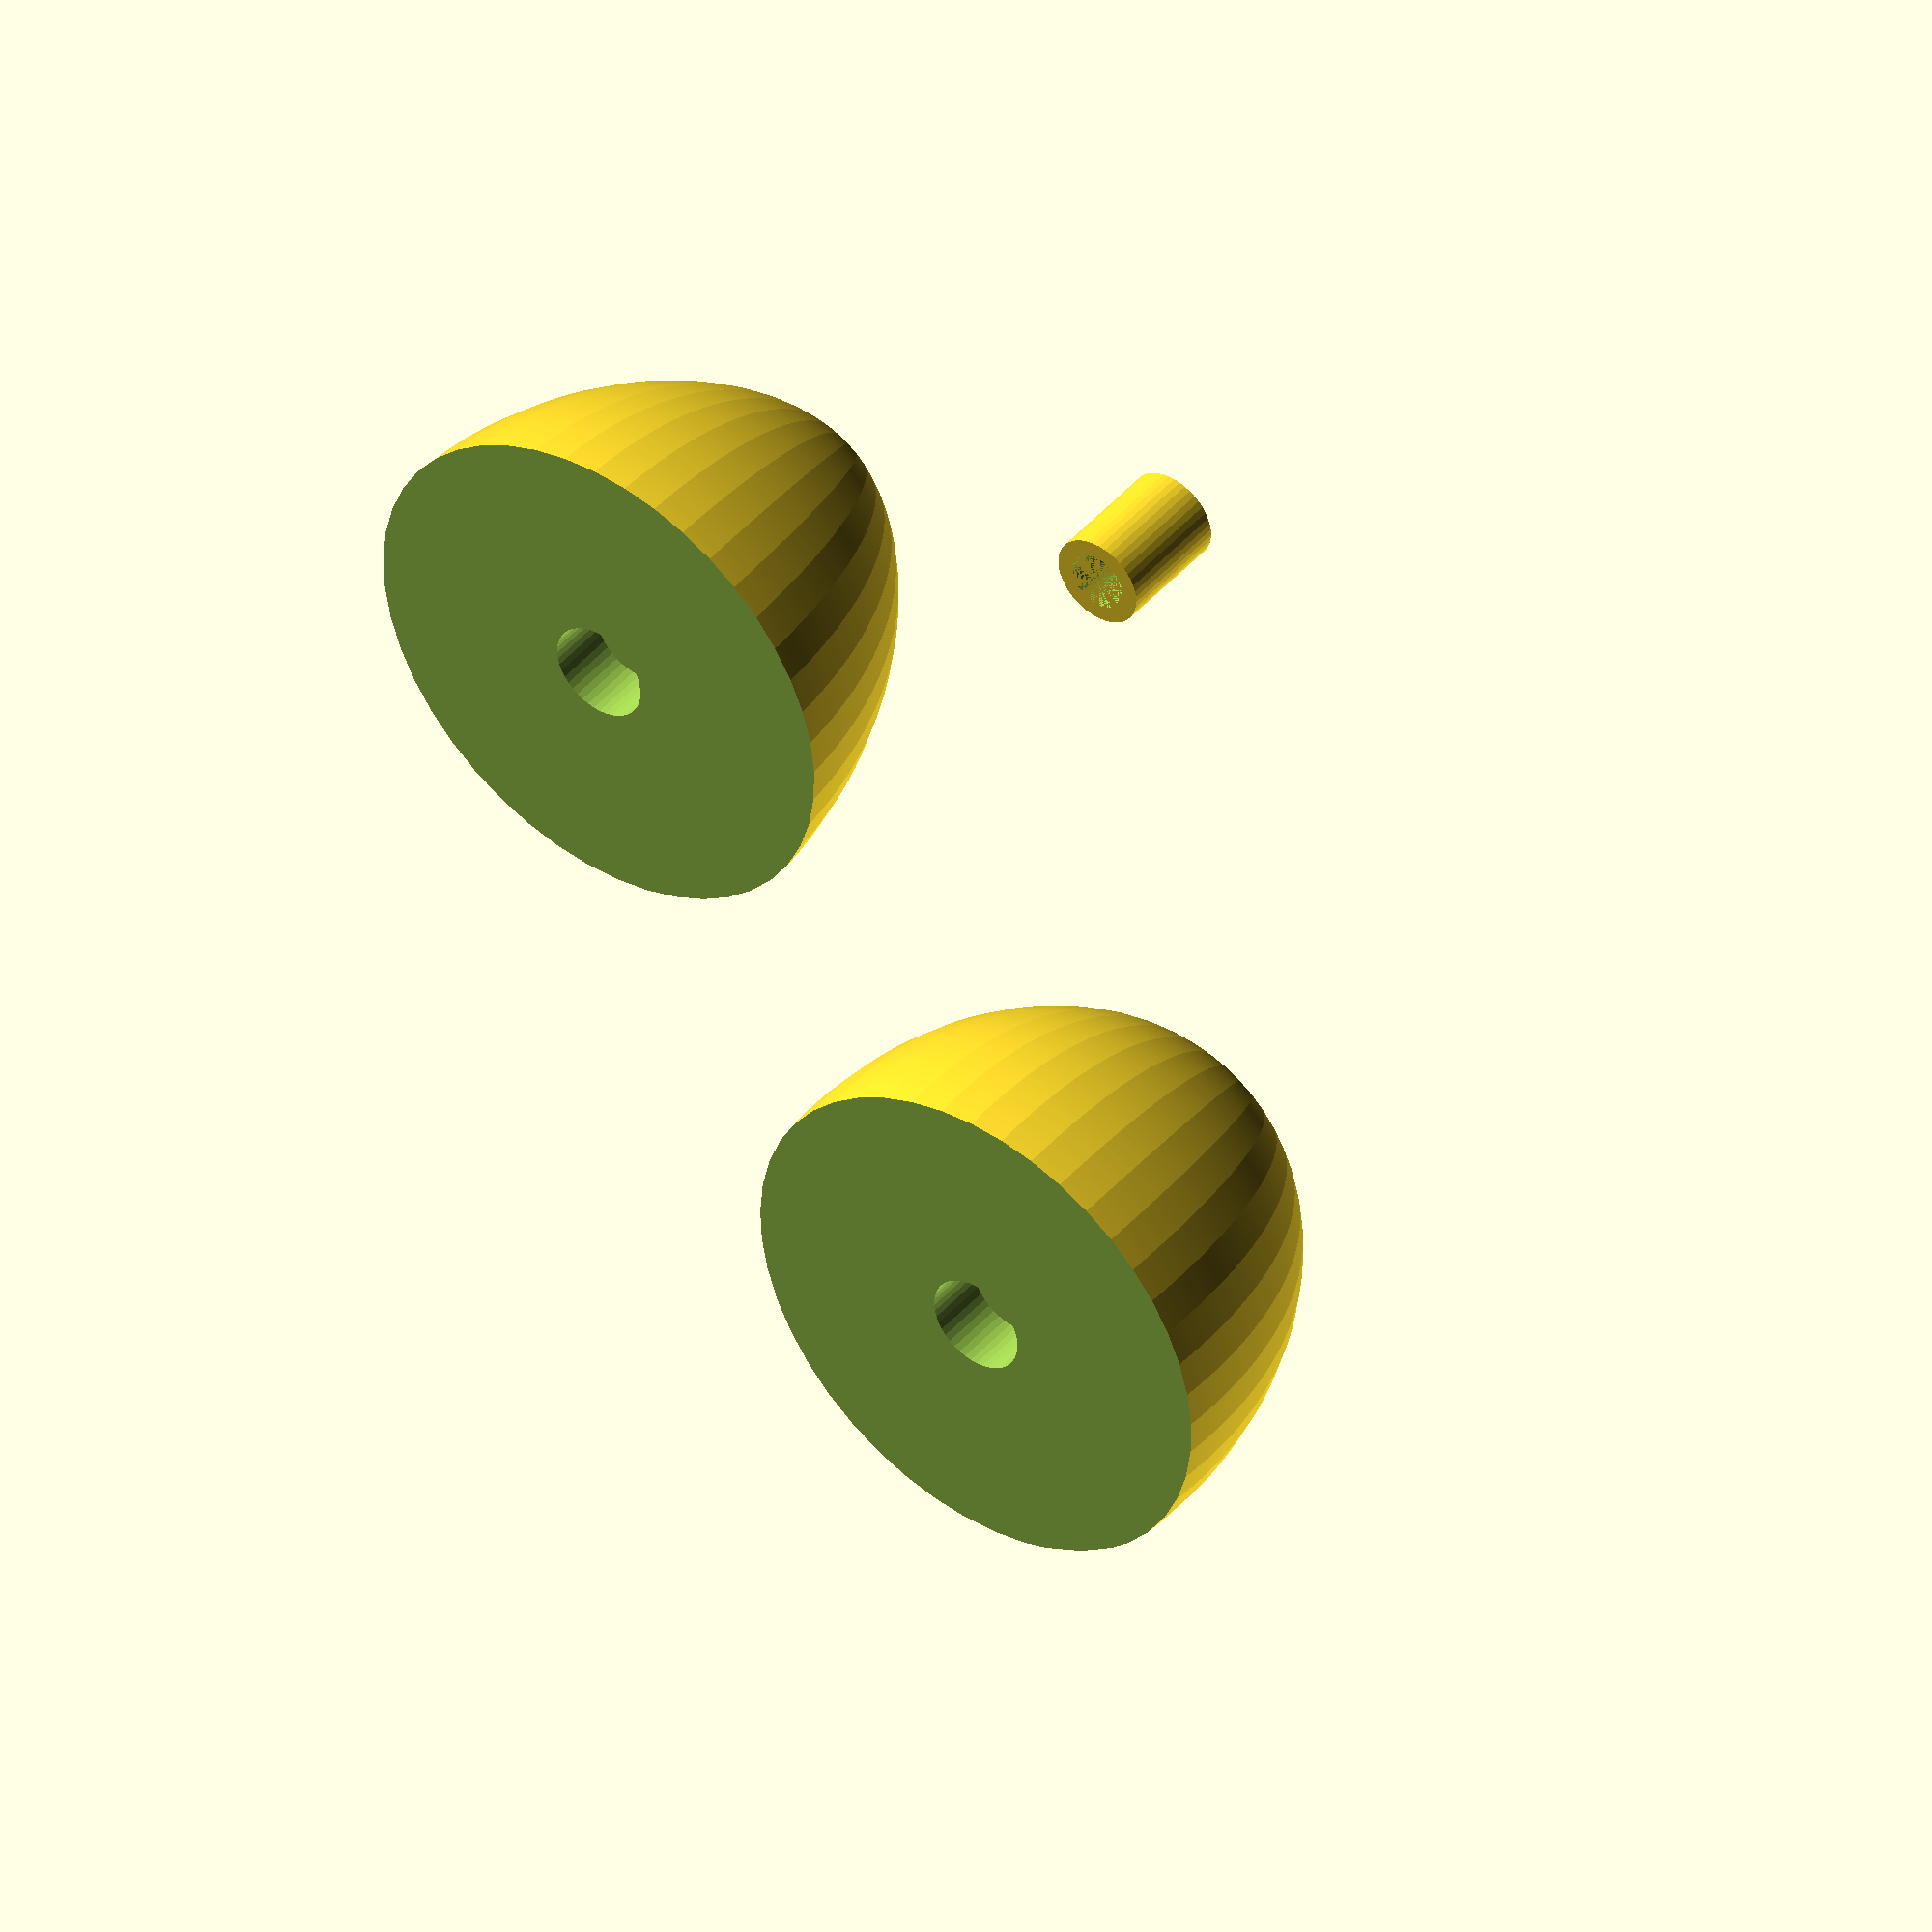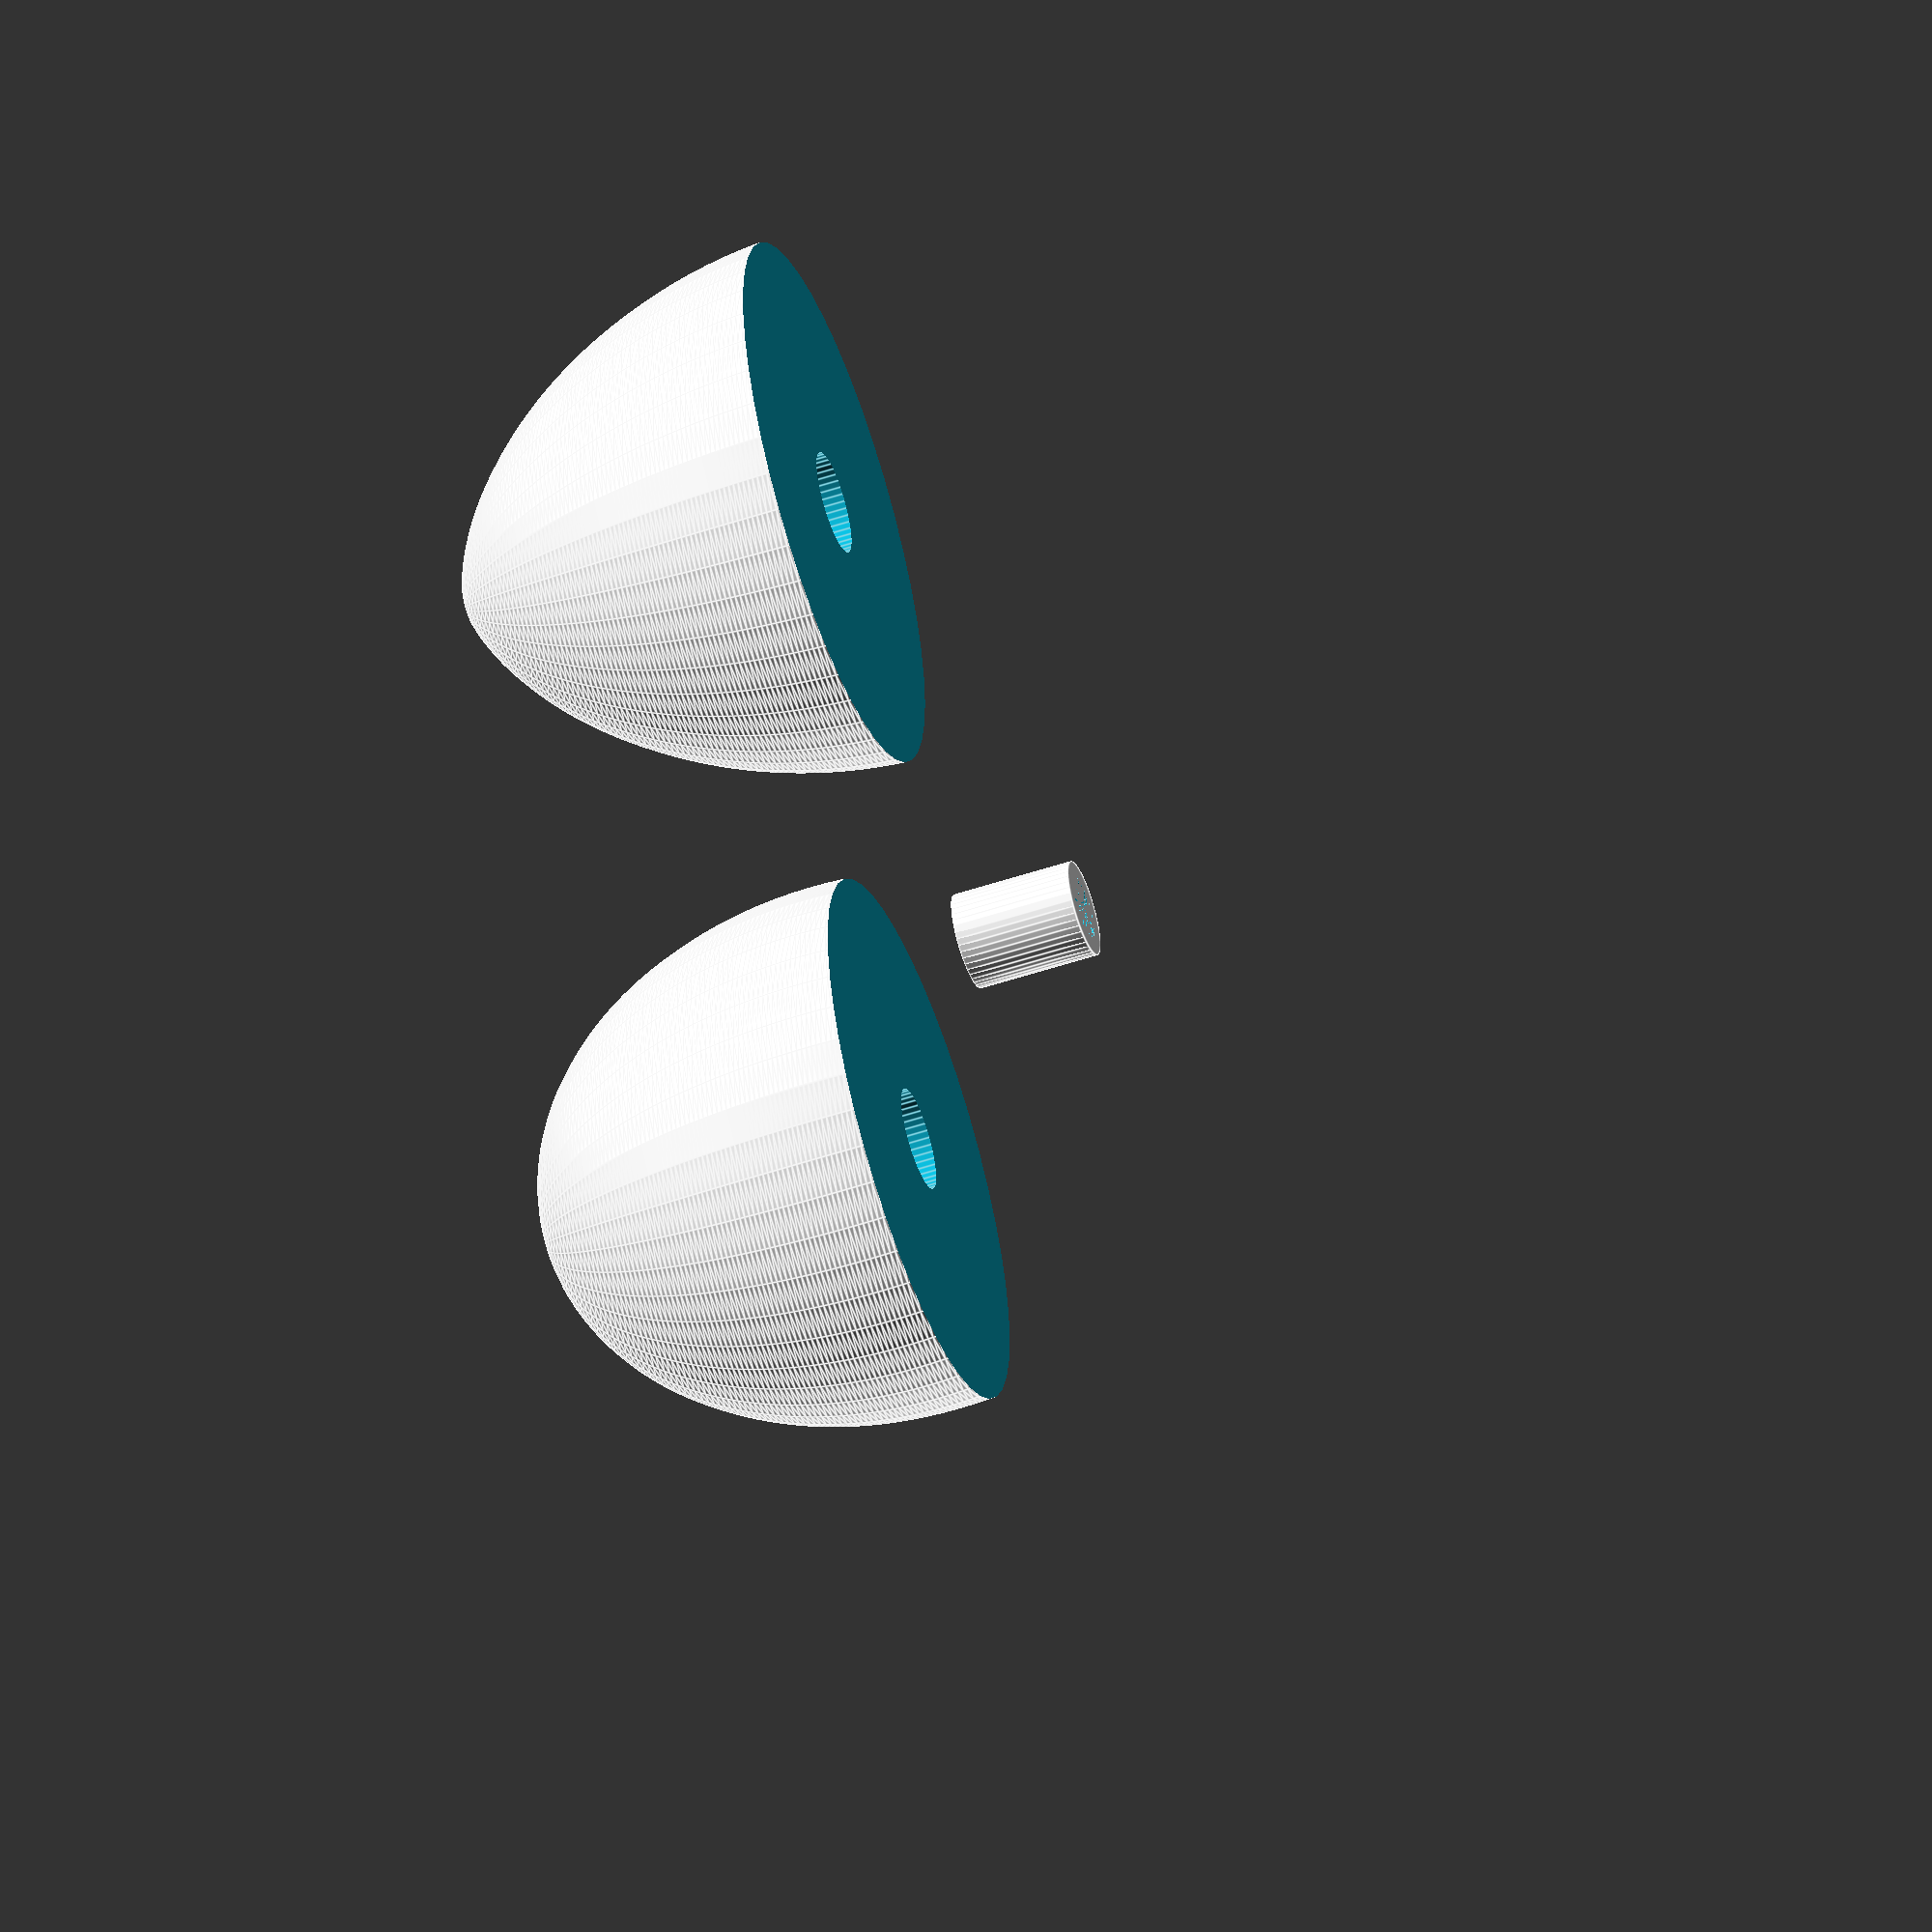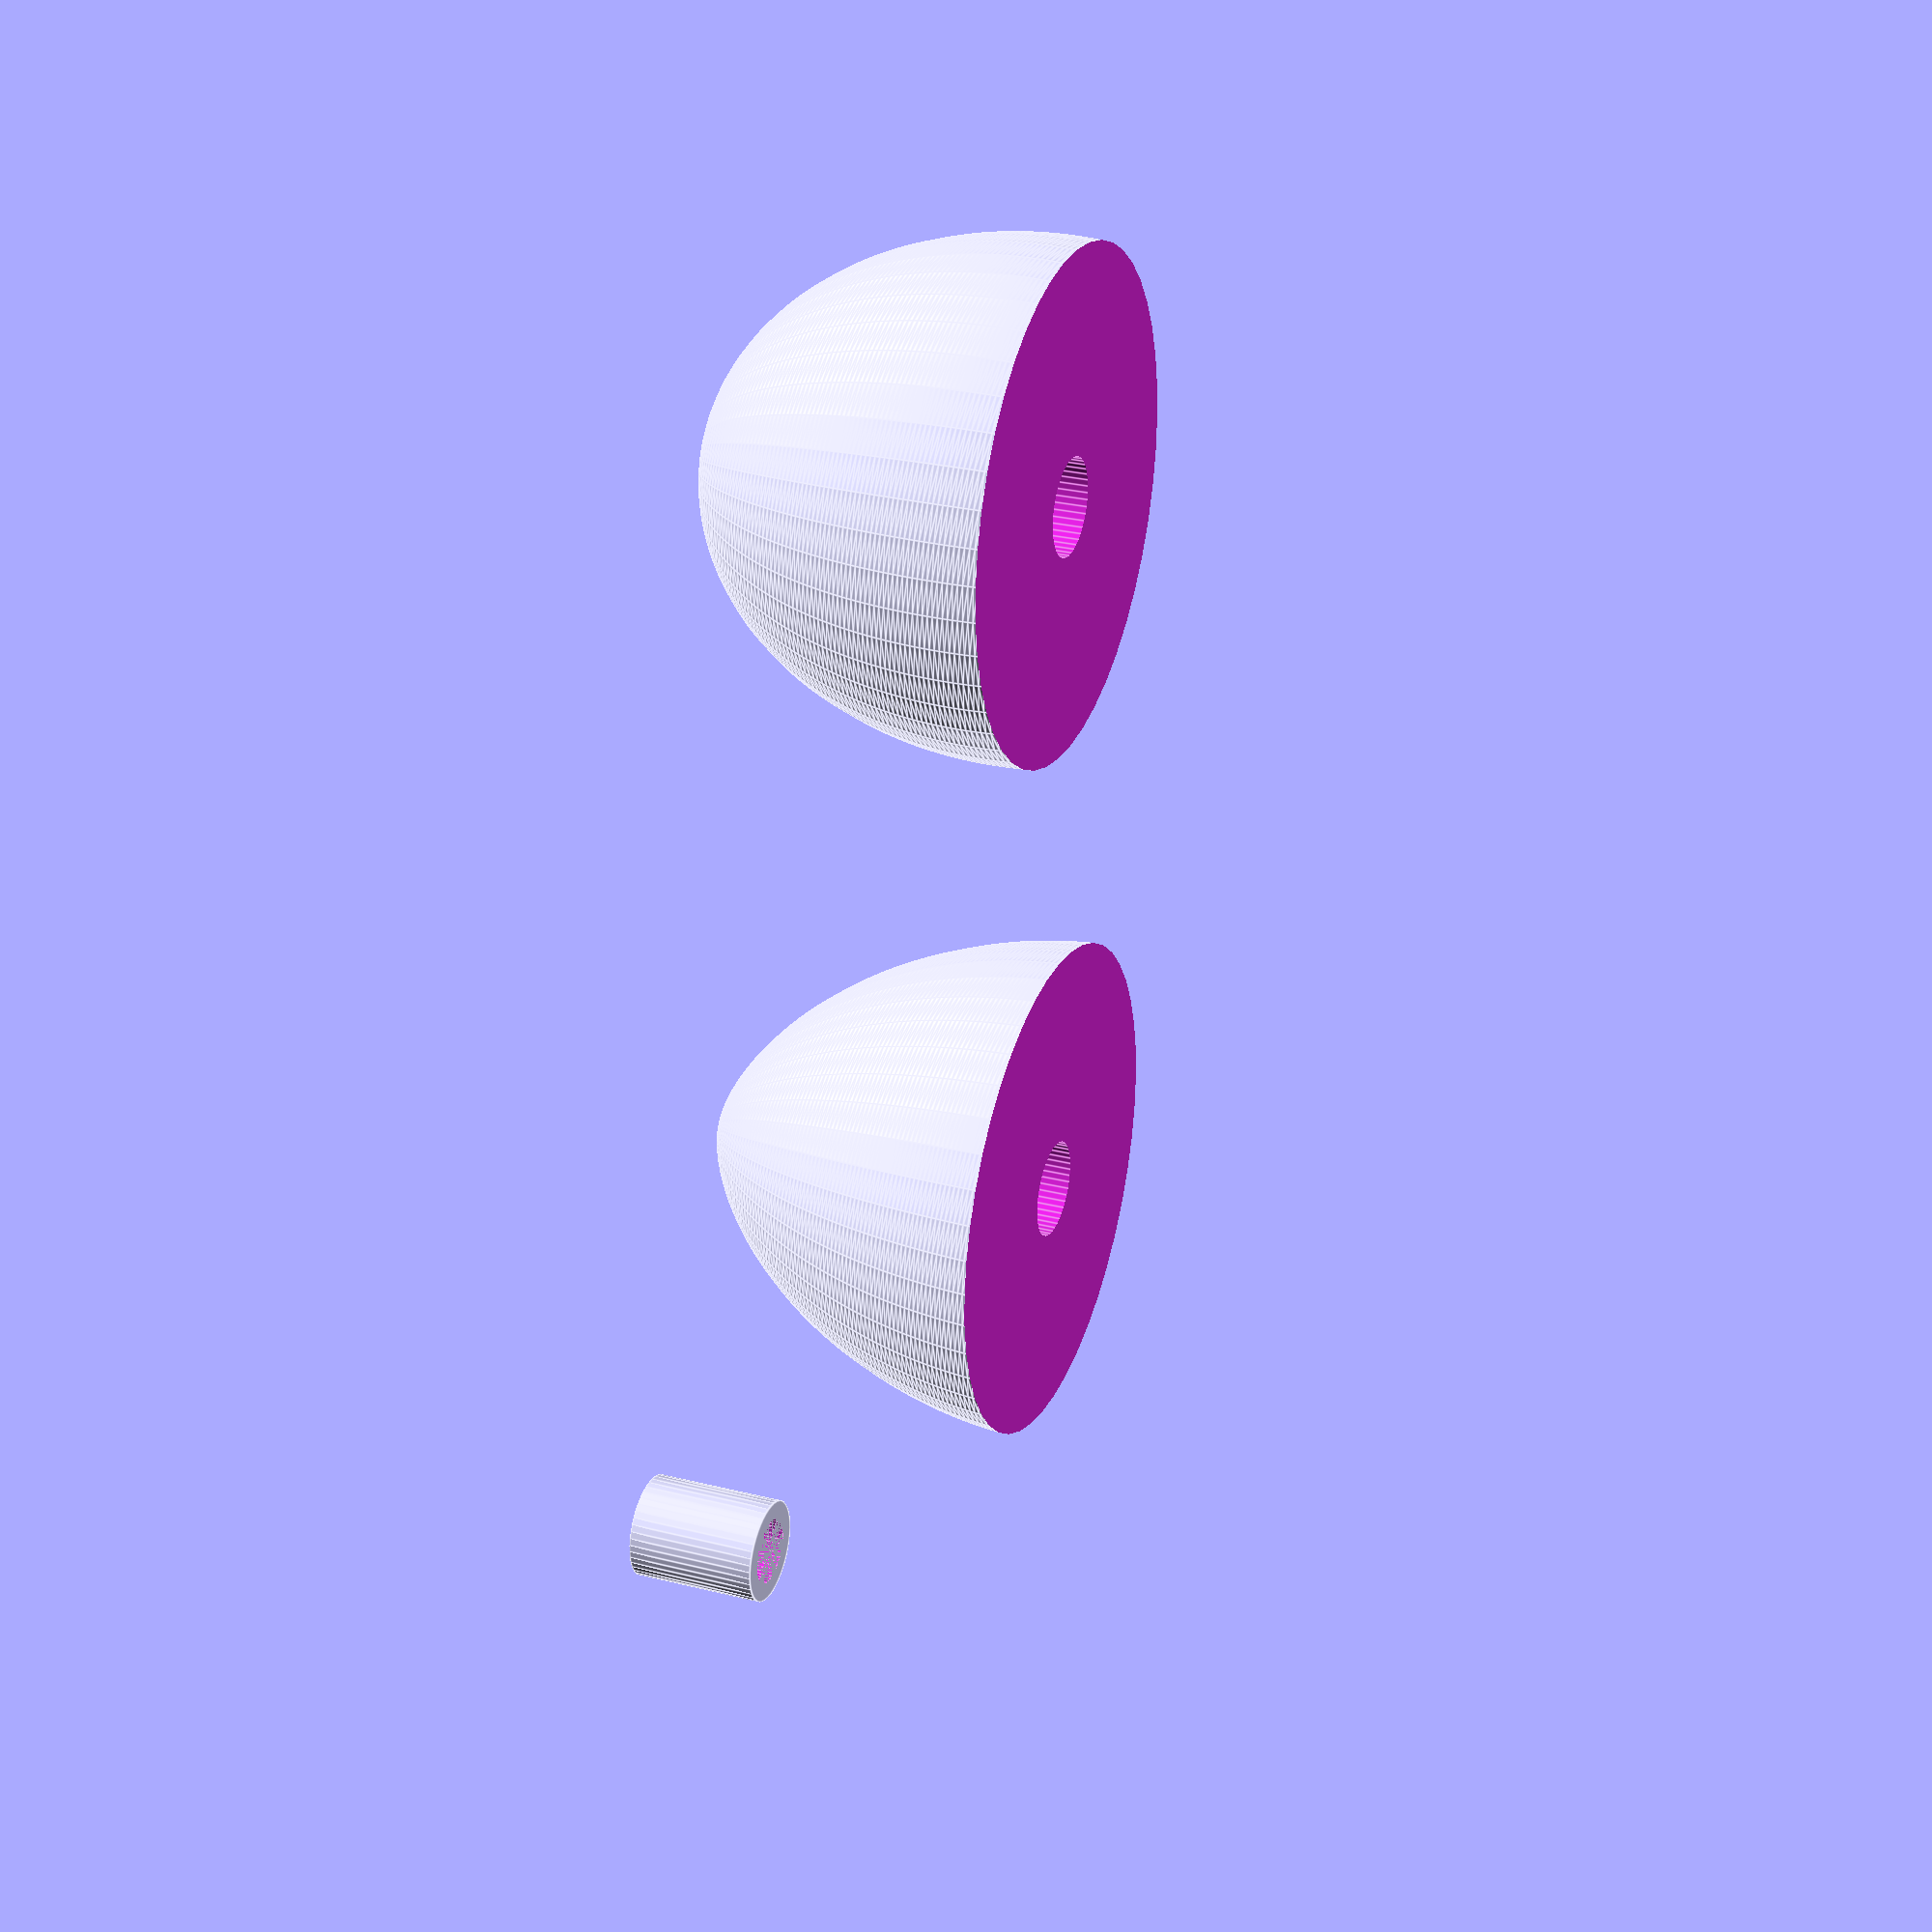
<openscad>
// Copyright 2017 Arthur Davis (thingiverse.com/artdavis)
// This file is licensed under a Creative Commons Attribution 4.0
// International License.
// THE SOFTWARE IS PROVIDED "AS IS", WITHOUT WARRANTY OF ANY KIND, EXPRESS OR
// IMPLIED, INCLUDING BUT NOT LIMITED TO THE WARRANTIES OF MERCHANTABILITY,
// FITNESS FOR A PARTICULAR PURPOSE AND NONINFRINGEMENT. IN NO EVENT SHALL THE
// AUTHORS OR COPYRIGHT HOLDERS BE LIABLE FOR ANY CLAIM, DAMAGES OR OTHER
// LIABILITY, WHETHER IN AN ACTION OF CONTRACT, TORT OR OTHERWISE, ARISING
// FROM, OUT OF OR IN CONNECTION WITH THE SOFTWARE OR THE USE OR OTHER
// DEALINGS IN THE SOFTWARE.
//
// An egg model with a profile that is represented mathematically
// and can be arbitrarily scaled. By itself this probably
// won't print very well but it is suitable as a reference
// or starting point for egg shape based projects.
// For instance: http://www.thingiverse.com/thing:2228825

// Optimize view for Makerbot Customizer:
// preview[view:south east, tilt:side]

// Length of the Egg
egg_length = 60; // [10:2:200]
// Number of steps to sample the half profile of the egg
steps = 150; // [50:5:300]

// The diameter of the inner connection pin:
pin_diameter = 8;
// The length of the inner connection pin:
pin_len = 10;
// Thickness of the wall in percent (0.0 = solid, 0.9 = very thin wall)
pin_wall_thickness = 0.6; //[0.0:0.9]

/* [Hidden] */
// Special variables for facets/arcs
$fn = 45;


// Egg profile computing function
function egg(x, l)= 0.9*l*pow(1-x/l, 2/3)*sqrt(1-pow(1-x/l, 2/3));

// Create egg profile
module egg_profile(length=egg_length, offset=0, steps=steps) {
    ss = length / (steps-1); // step size
    v1 = [for (x=[0:ss:length]) [egg(x, length), x + offset]];
    // Make absolute sure the last point brings the profile
    // back to the axis
    v2 = concat(v1, [[0, length + offset]]);
    // Close the loop
    v3 = concat(v2, [[0, offset]]);
        polygon(points = v3);
}

// Create a solid egg part
module solid_egg(length=egg_length, offset=0, steps=steps) {
    rotate_extrude(convexity = 10) {
        egg_profile(length=length, offset=offset, steps=steps);
    }
}

//Make the bottom part of the egg:
translate([0,0,egg_length/2])
rotate([180,0,0])
difference()
{
	solid_egg(length=egg_length, offset=0, steps=steps);
	//hole for aligning the two halfes:
	translate([0,0,egg_length/2-pin_len/2])
		cylinder(d=pin_diameter,h=pin_len);
	//the cube for cutting the egg into two pieces:
	translate([-egg_length/2,-egg_length/2,egg_length/2])
		cube([egg_length, egg_length, egg_length]);
}

//Make the top part of the egg:
translate([egg_length,0,-egg_length/2])
difference()
{
	solid_egg(length=egg_length, offset=0, steps=steps);
	//hole for aligning the two halfes:
	translate([0,0,egg_length/2-pin_len/2])
		cylinder(d=pin_diameter,h=pin_len);
	//the cube for cutting the egg into two pieces:
	translate([-egg_length/2,-egg_length/2,-egg_length/2])
		cube([egg_length, egg_length, egg_length]);
}

//Make the pin for connecting both halfes:
translate([egg_length,egg_length,0])
difference()
{
	cylinder(d=pin_diameter-0.5,h=pin_len-0.5);
	//make the pin hollow:
	cylinder(d=pin_diameter*pin_wall_thickness,h=pin_len);
}
</openscad>
<views>
elev=317.2 azim=307.1 roll=217.1 proj=o view=wireframe
elev=52.9 azim=288.7 roll=109.7 proj=o view=edges
elev=332.3 azim=87.8 roll=111.0 proj=p view=edges
</views>
